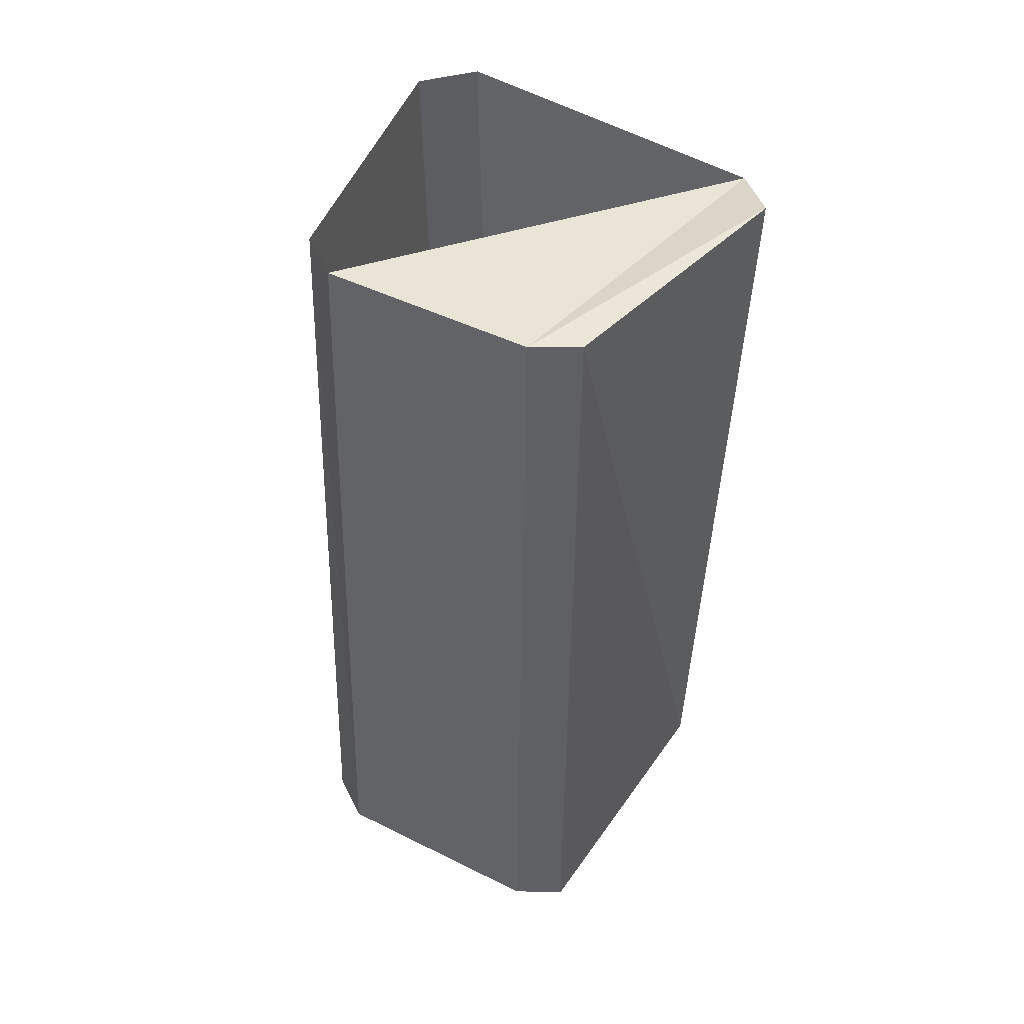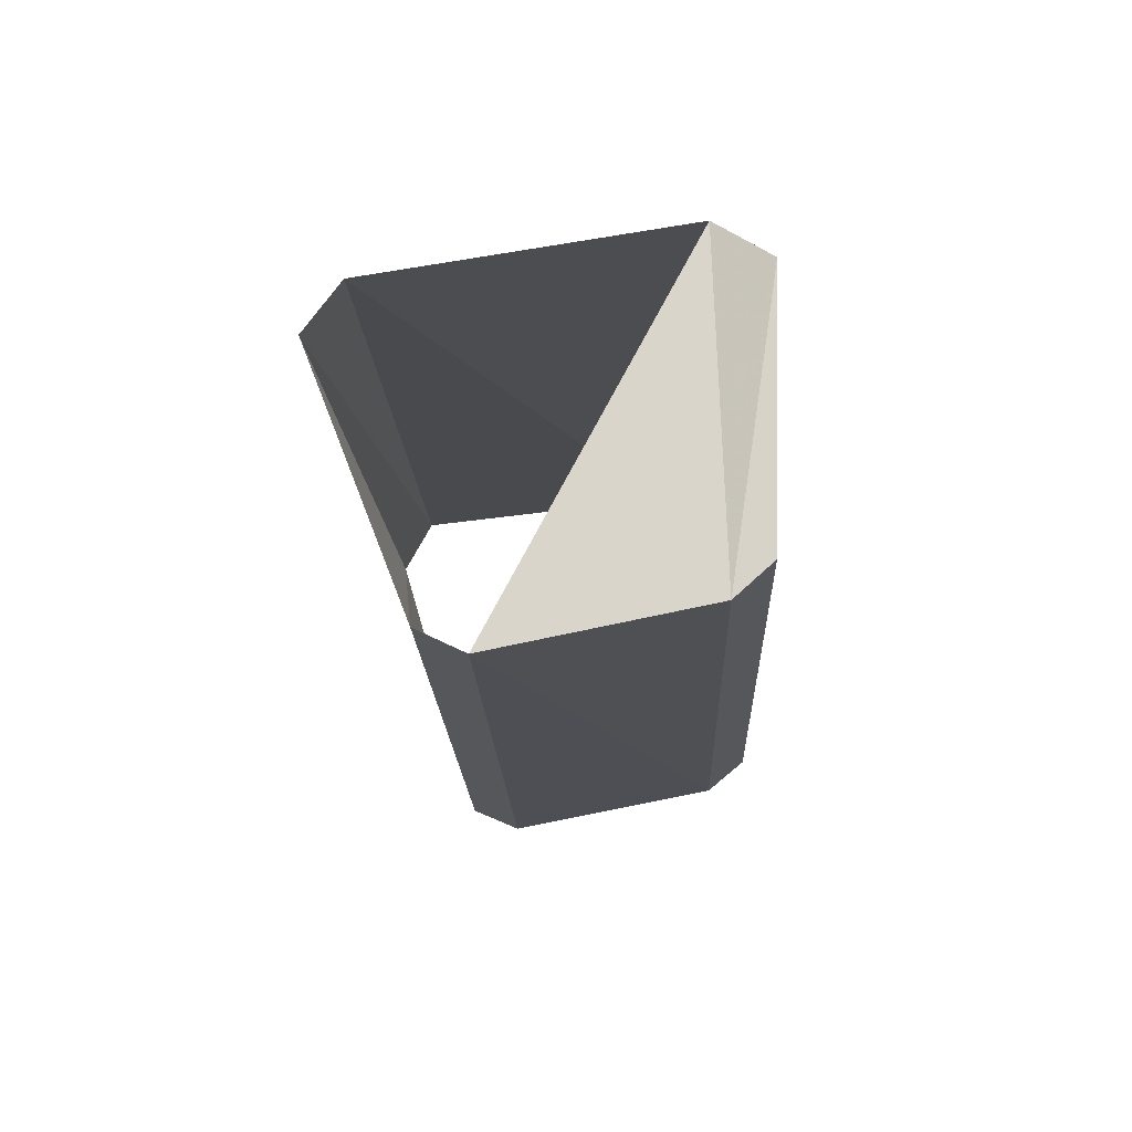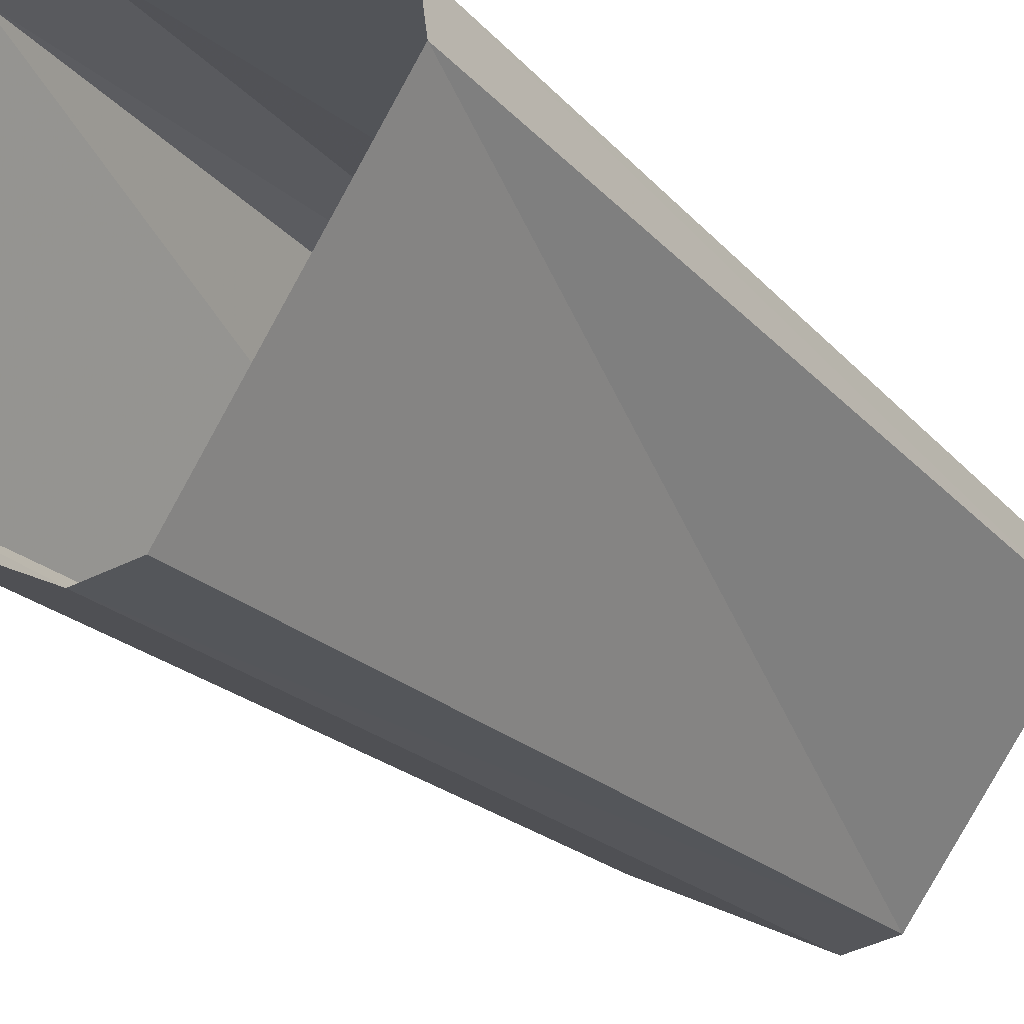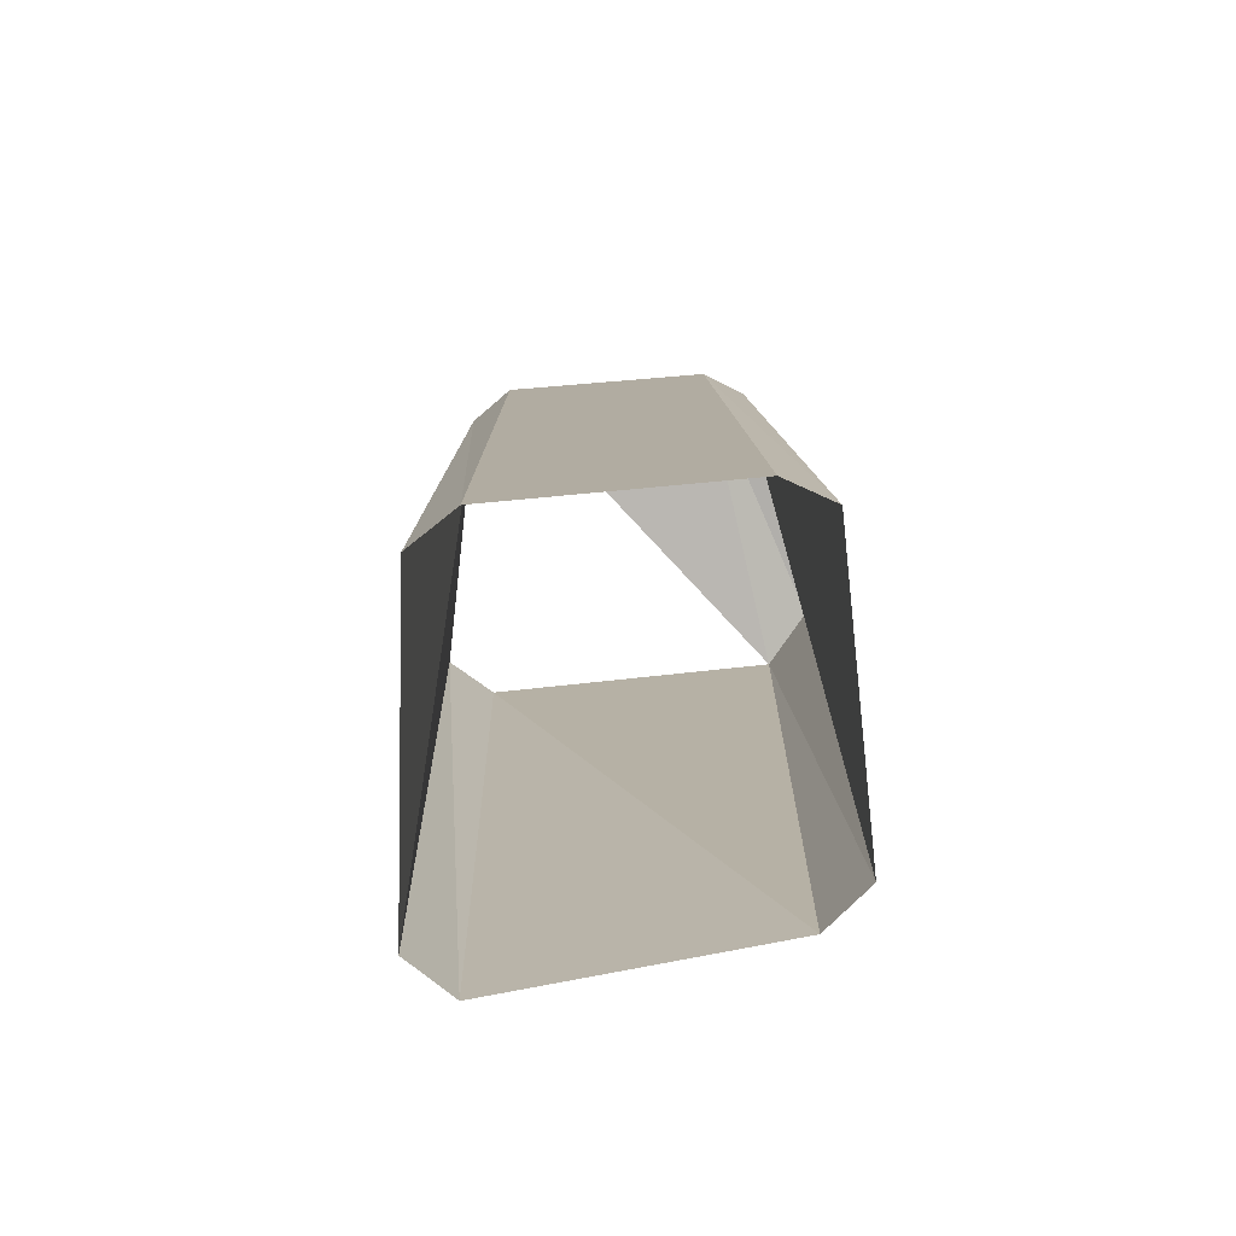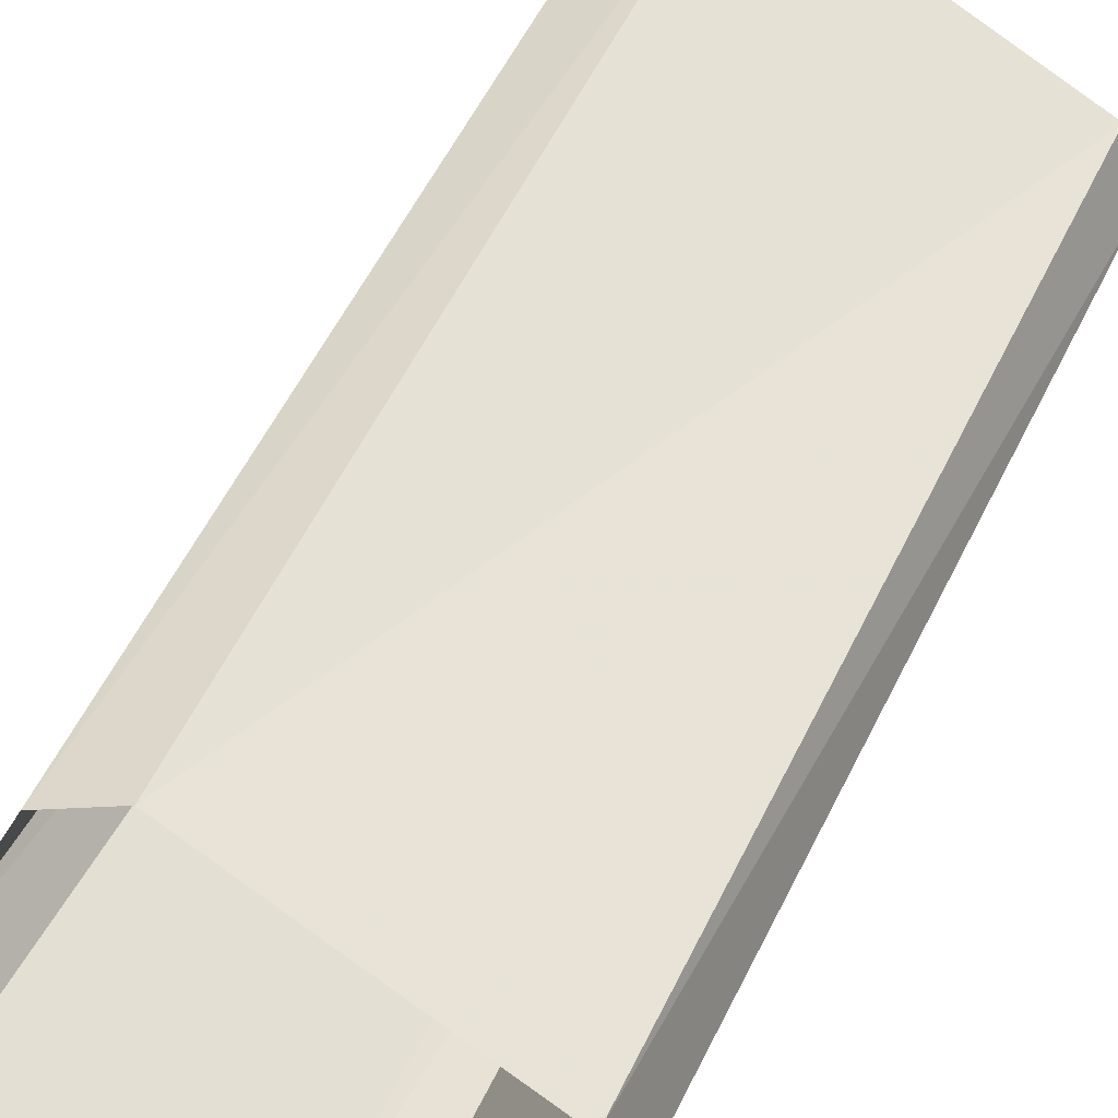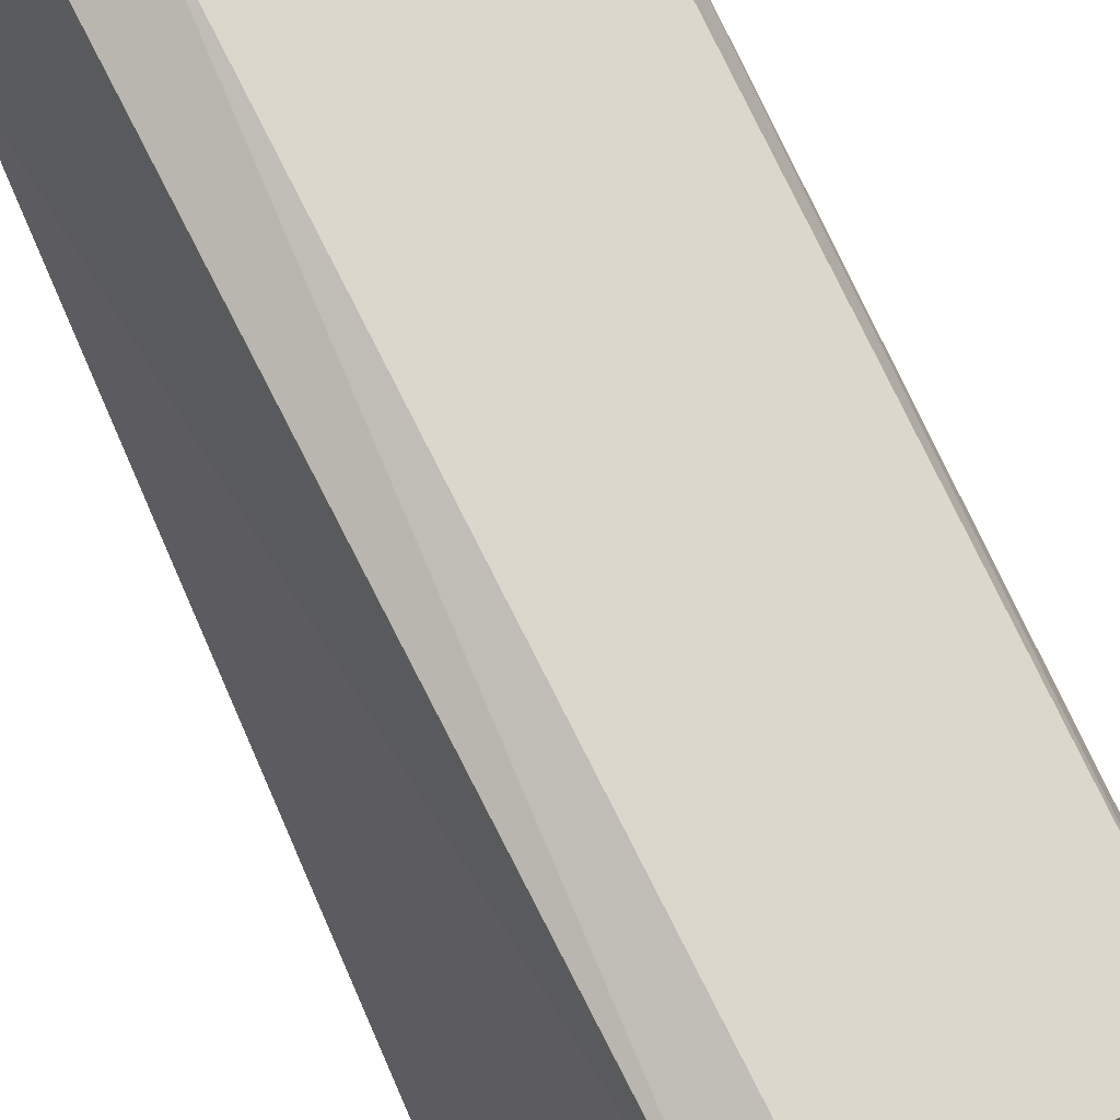
<metadata>
{"format":"obj","ext":"obj","renderer":"f3d","projection":"perspective","resolution":1024,"background":"white","views":[{"elev":51.6,"azim":-120.4,"up":"+Y"},{"elev":77.9,"azim":-162.2,"up":"+Y"},{"elev":-26.0,"azim":30.1,"up":"+Z"},{"elev":-75.4,"azim":-147.2,"up":"+Y"},{"elev":45.0,"azim":22.0,"up":"+Z"},{"elev":80.0,"azim":-27.3,"up":"+Z"}]}
</metadata>
<code>
v -310.9 37.07 250
v -310.2 37.02 251.3
v -310.6 41.42 250.2
v -310.2 41.37 251.4
v -309.4 36.94 249.3
v -309.3 41.32 249.6
v -308.6 36.89 250.6
v -308.5 41.22 250.6
v -308.6 36.89 250.6
v -308.5 41.22 250.6
v -308.7 36.95 250.9
v -308.6 41.24 250.9
v -309.4 36.94 249.3
v -309.7 36.96 249.3
v -309.3 41.32 249.6
v -309.5 41.34 249.5
v -310.7 37.07 249.8
v -310.9 37.07 250
v -310.5 41.42 250
v -310.6 41.42 250.2
v -309.7 36.96 249.3
v -310.7 37.07 249.8
v -309.5 41.34 249.5
v -310.5 41.42 250
v -310.2 41.37 251.4
v -310.2 37.02 251.3
v -309.9 41.26 251.5
v -309.9 37.07 251.4
v -308.7 36.95 250.9
v -308.6 41.24 250.9
v -309.9 37.07 251.4
v -309.9 41.26 251.5
v -310.6 41.42 250.2
v -310.2 41.37 251.4
v -310.5 41.42 250
v -309.9 41.26 251.5
v -309.5 41.34 249.5
v -309.3 41.32 249.6
v -308.6 41.24 250.9
v -308.5 41.22 250.6
f 1 2 3
f 3 2 4
f 3 4 4
f 4 4 5
f 4 5 5
f 5 5 6
f 5 6 7
f 7 6 8
f 7 8 8
f 8 8 9
f 8 9 9
f 9 9 10
f 9 10 11
f 11 10 12
f 11 12 12
f 12 12 13
f 12 13 13
f 13 13 14
f 13 14 15
f 15 14 16
f 15 16 16
f 16 16 17
f 16 17 17
f 17 17 18
f 17 18 19
f 19 18 20
f 19 20 20
f 20 20 21
f 20 21 21
f 21 21 22
f 21 22 23
f 23 22 24
f 23 24 24
f 24 24 25
f 24 25 25
f 25 25 26
f 25 26 27
f 27 26 28
f 27 28 28
f 28 28 29
f 28 29 29
f 29 29 30
f 29 30 31
f 31 30 32
f 31 32 32
f 32 32 33
f 32 33 33
f 33 33 34
f 33 34 35
f 35 34 36
f 35 36 37
f 37 36 36

</code>
